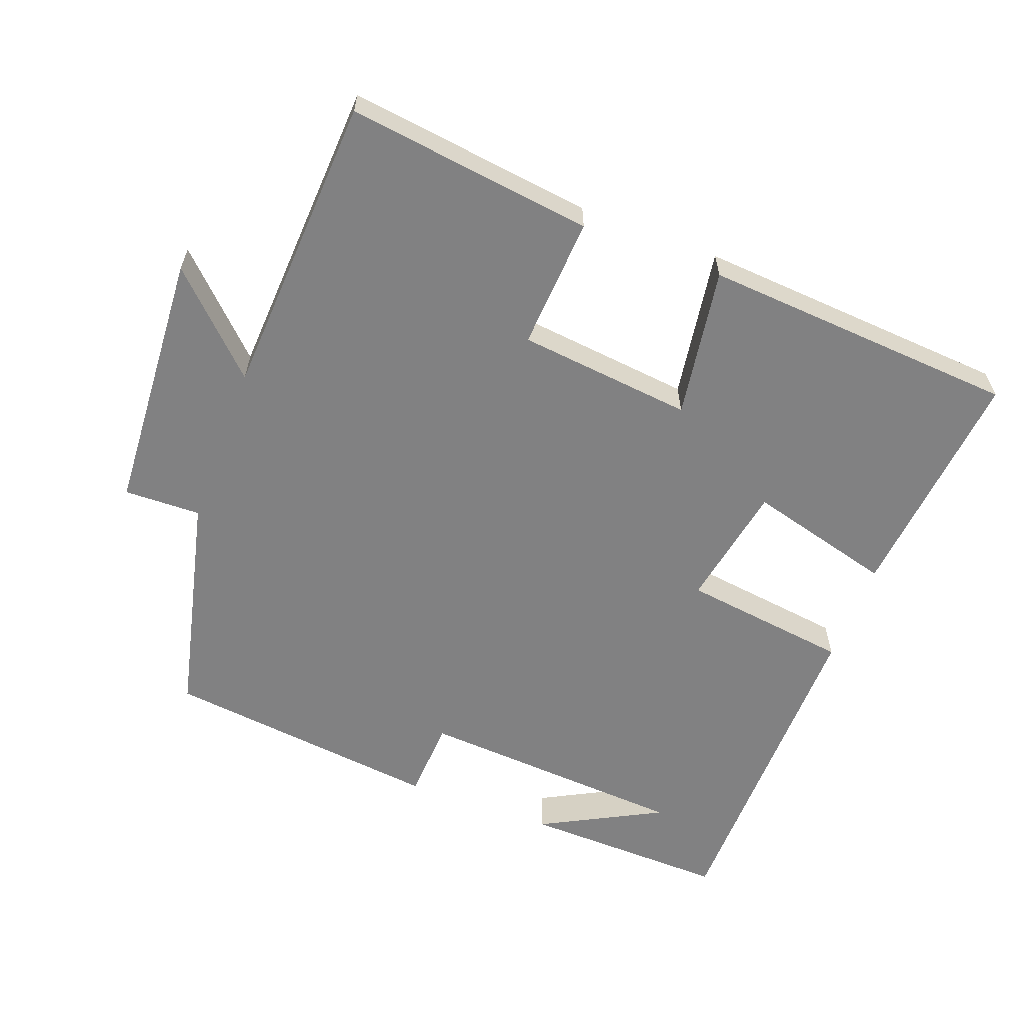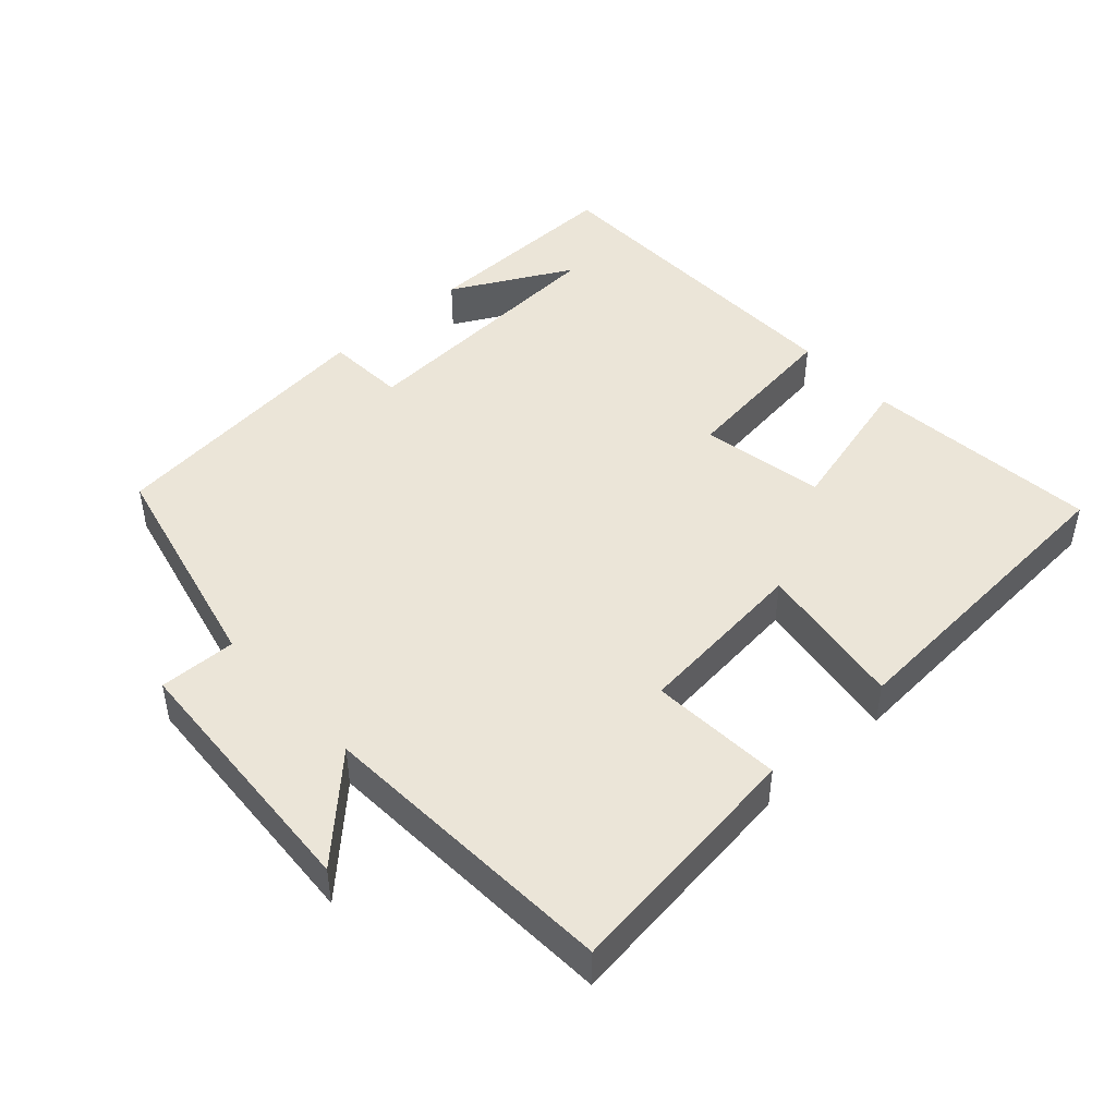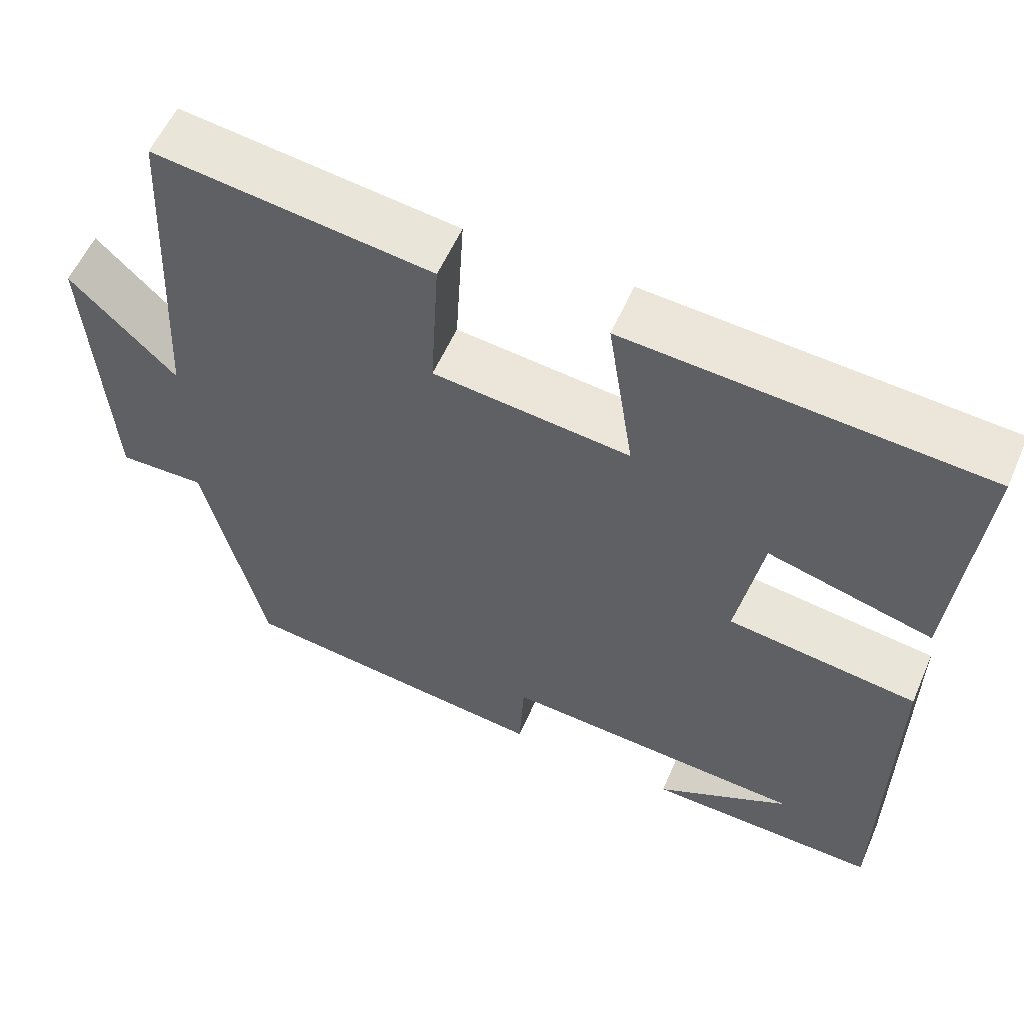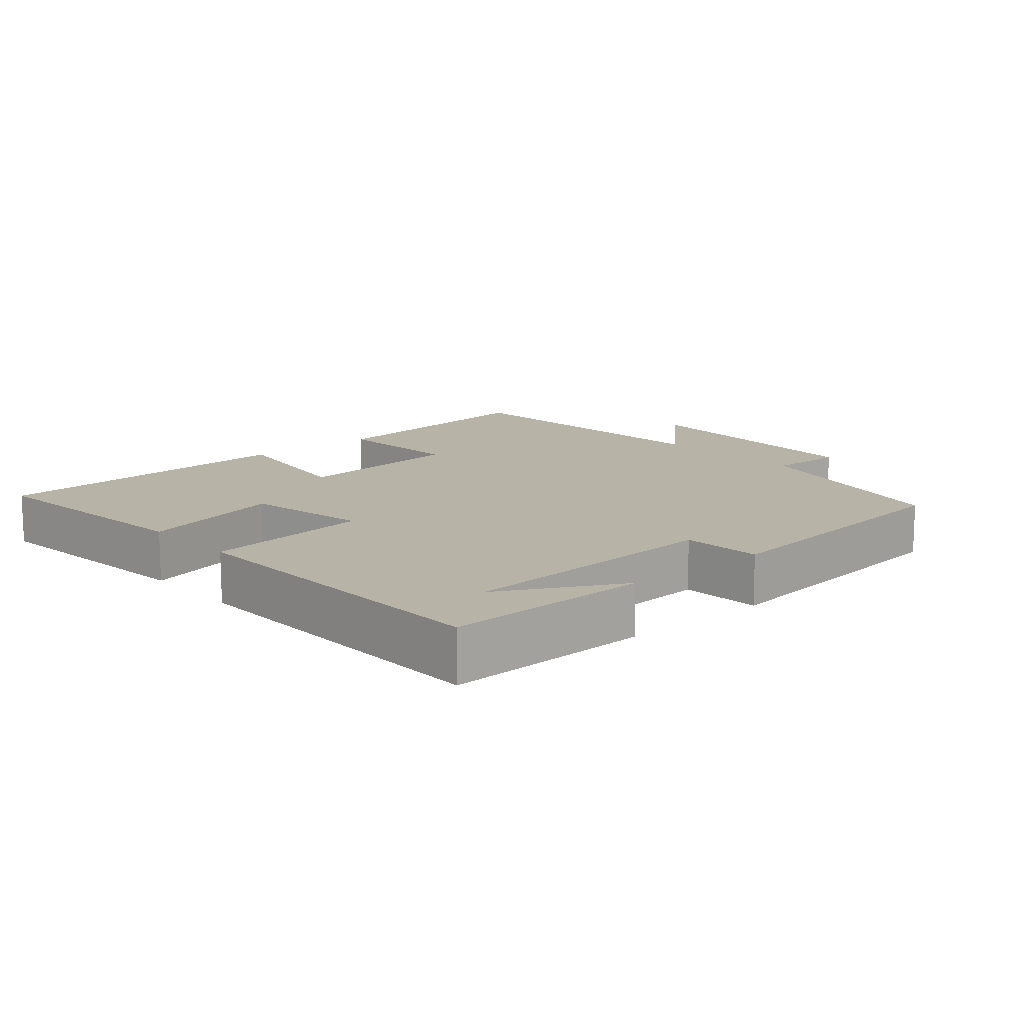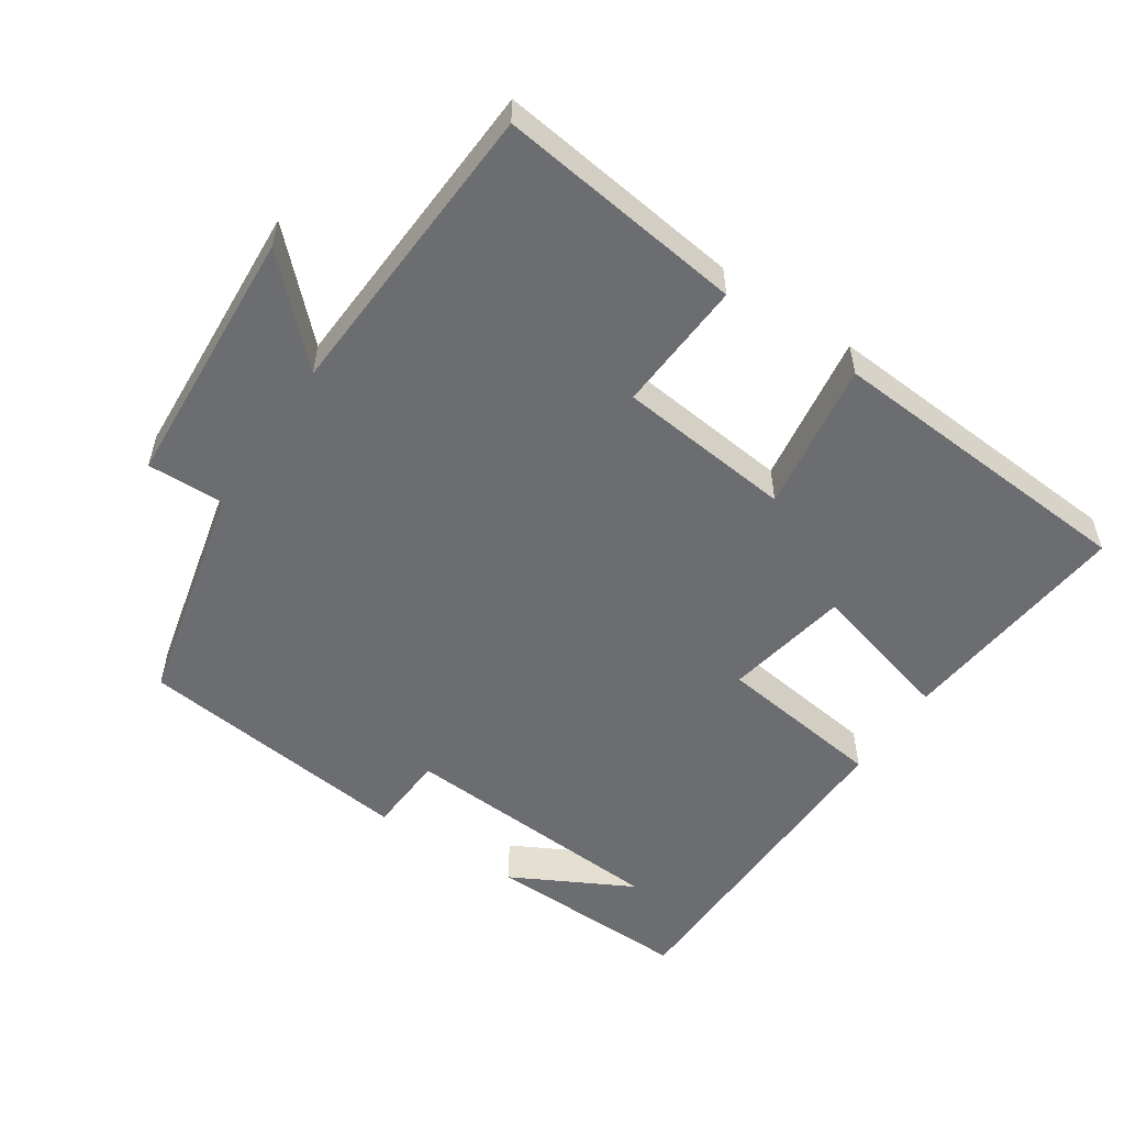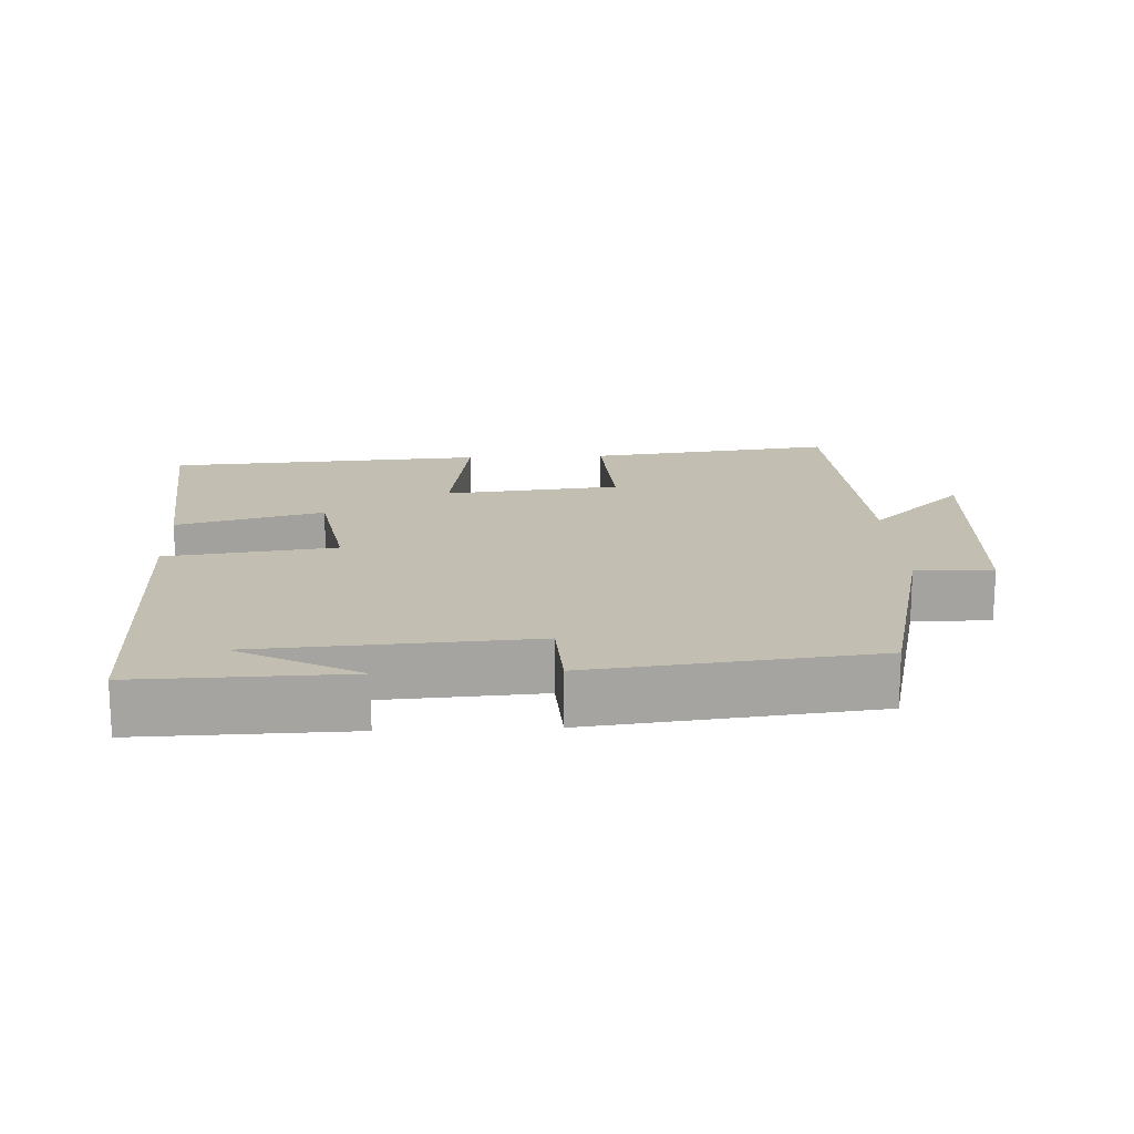
<metadata>
{"format":"obj","ext":"obj","renderer":"f3d","projection":"perspective","resolution":1024,"background":"white","views":[{"elev":-60.5,"azim":-20.7,"up":"+Y"},{"elev":46.0,"azim":-42.5,"up":"+Y"},{"elev":56.8,"azim":23.4,"up":"+Z"},{"elev":12.8,"azim":138.8,"up":"+Y"},{"elev":-54.0,"azim":-33.9,"up":"+Y"},{"elev":17.1,"azim":177.4,"up":"+Y"}]}
</metadata>
<code>
v 0.494 0.07 -0.507
v 0.198 0.07 -0.5
v 0.37 0.07 -0.409
v -0.018 0.07 -0.385
v -0.024 0.07 -0.5
v -0.423 0.07 -0.455
v -0.5 0.07 -0.132
v -0.61 0.07 -0.135
v -0.634 0.07 0.241
v -0.5 0.07 0.11
v -0.478 0.07 0.544
v -0.126 0.07 0.5
v -0.137 0.07 0.311
v 0.113 0.07 0.285
v 0.08 0.07 0.5
v 0.532 0.07 0.47
v 0.5 0.07 0.132
v 0.291 0.07 0.187
v 0.259 0.07 0.009
v 0.5 0.07 -0.022
v 0.494 0 -0.507
v 0.198 0 -0.5
v 0.37 0 -0.409
v -0.018 0 -0.385
v -0.024 0 -0.5
v -0.423 0 -0.455
v -0.5 0 -0.132
v -0.61 0 -0.135
v -0.634 0 0.241
v -0.5 0 0.11
v -0.478 0 0.544
v -0.126 0 0.5
v -0.137 0 0.311
v 0.113 0 0.285
v 0.08 0 0.5
v 0.532 0 0.47
v 0.5 0 0.132
v 0.291 0 0.187
v 0.259 0 0.009
v 0.5 0 -0.022
f 19 20 1
f 16 17 18
f 15 16 18
f 14 15 18
f 13 14 18 19
f 10 11 12 13
f 10 13 19
f 7 8 9 10
f 6 7 10
f 5 6 10
f 4 5 10
f 3 4 10 19
f 1 2 3
f 1 3 19
f 21 40 39
f 38 37 36
f 38 36 35
f 38 35 34
f 39 38 34 33
f 33 32 31 30
f 39 33 30
f 30 29 28 27
f 30 27 26
f 30 26 25
f 30 25 24
f 39 30 24 23
f 23 22 21
f 39 23 21
f 1 21 22 2
f 2 22 23 3
f 3 23 24 4
f 4 24 25 5
f 5 25 26 6
f 6 26 27 7
f 7 27 28 8
f 8 28 29 9
f 9 29 30 10
f 10 30 31 11
f 11 31 32 12
f 12 32 33 13
f 13 33 34 14
f 14 34 35 15
f 15 35 36 16
f 16 36 37 17
f 17 37 38 18
f 18 38 39 19
f 19 39 40 20
f 20 40 21 1

</code>
